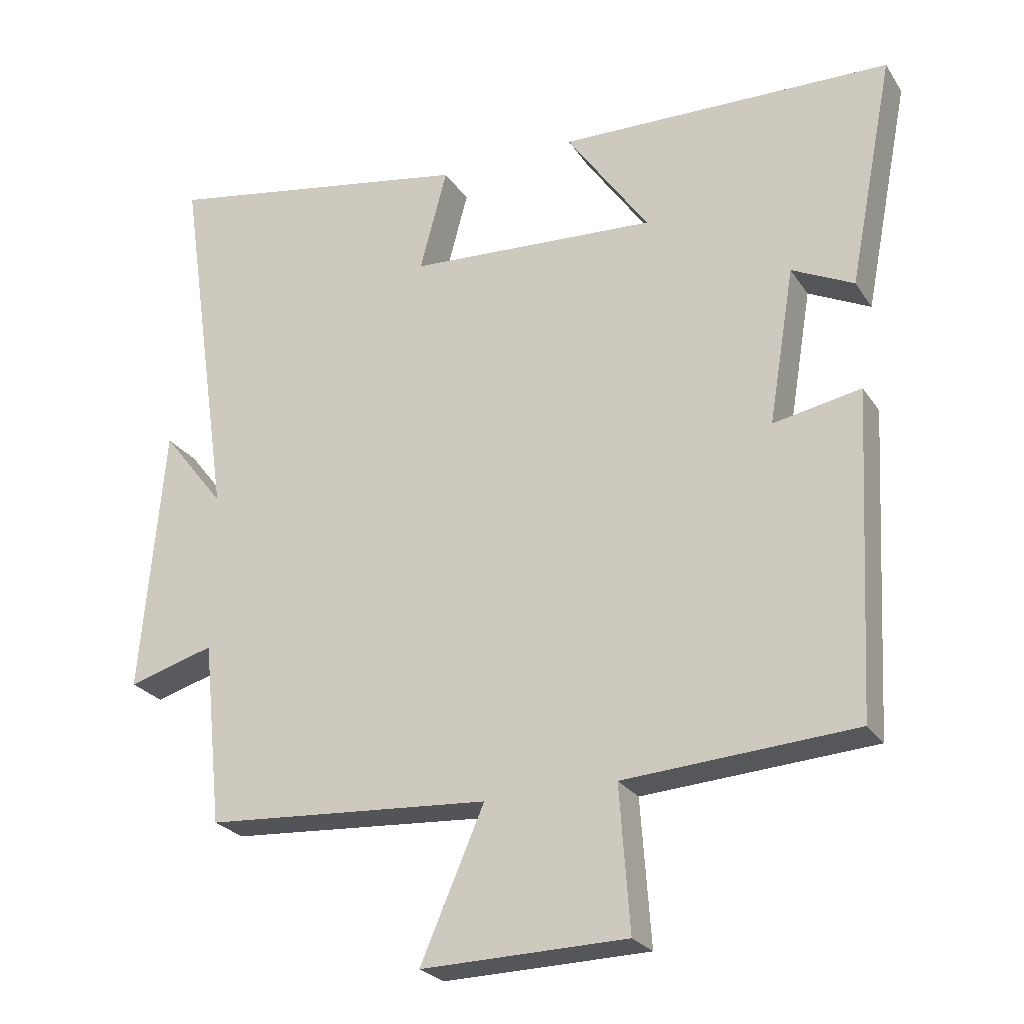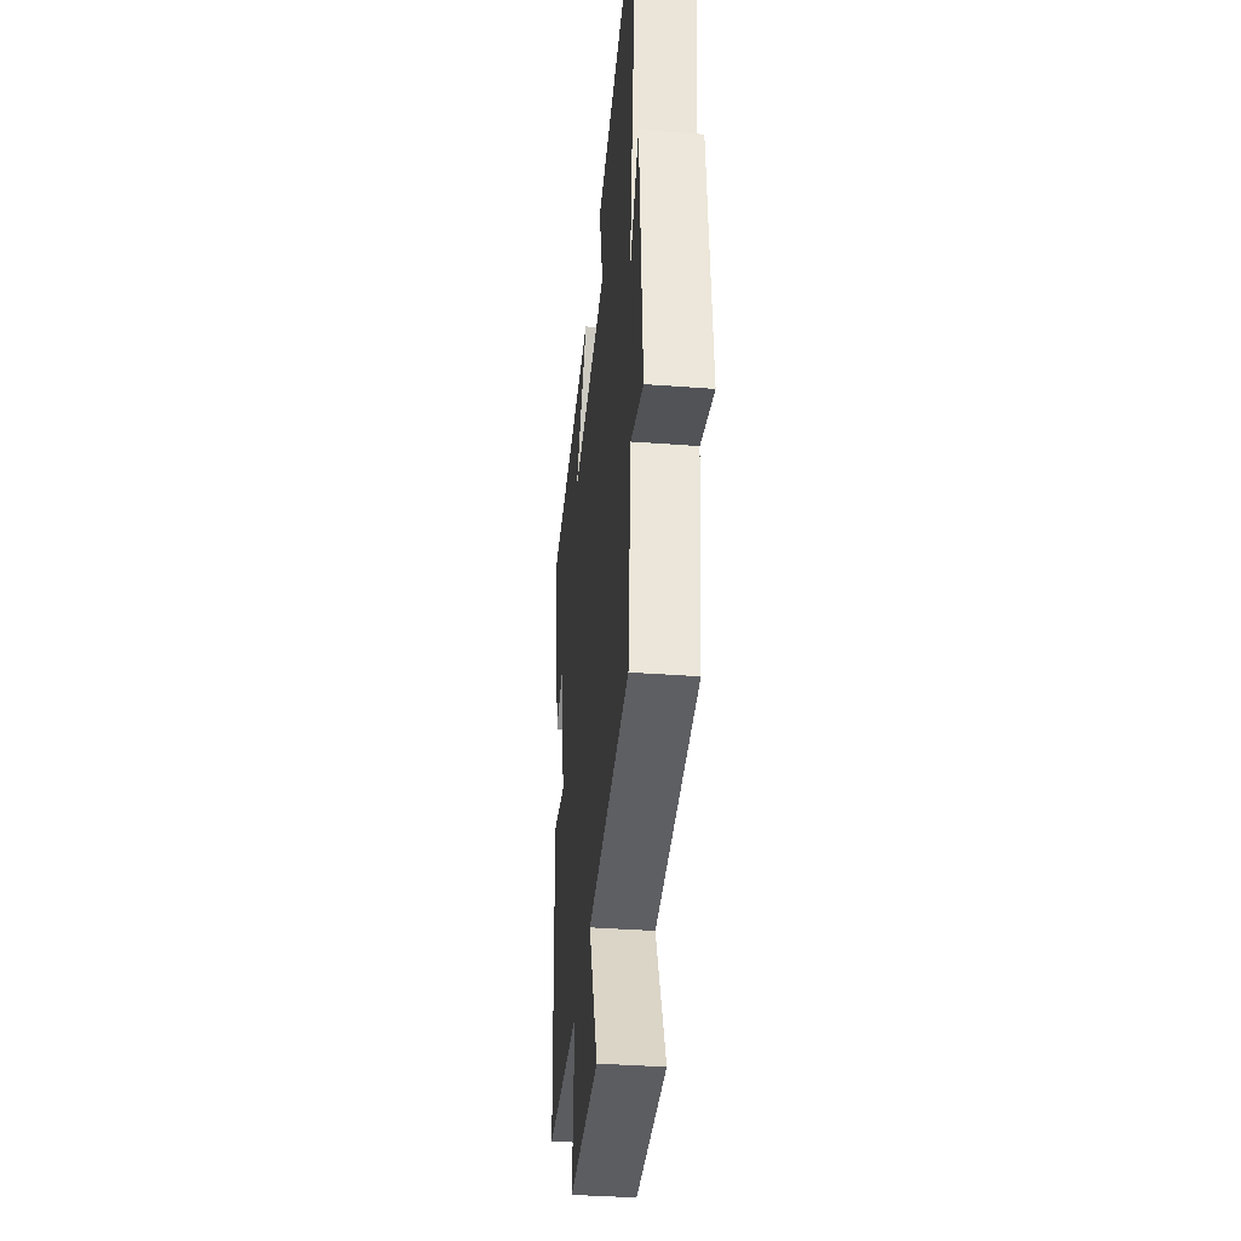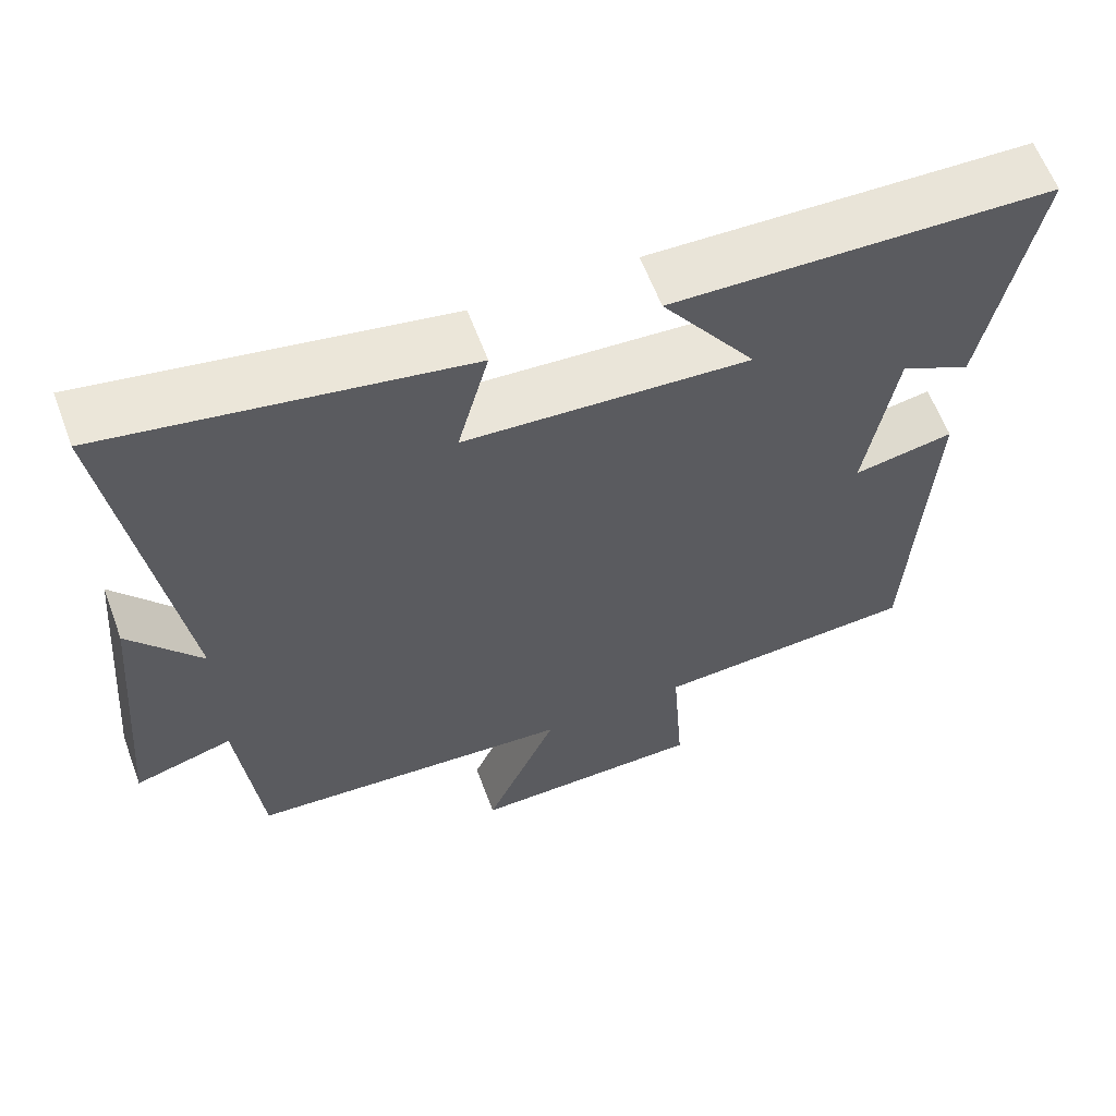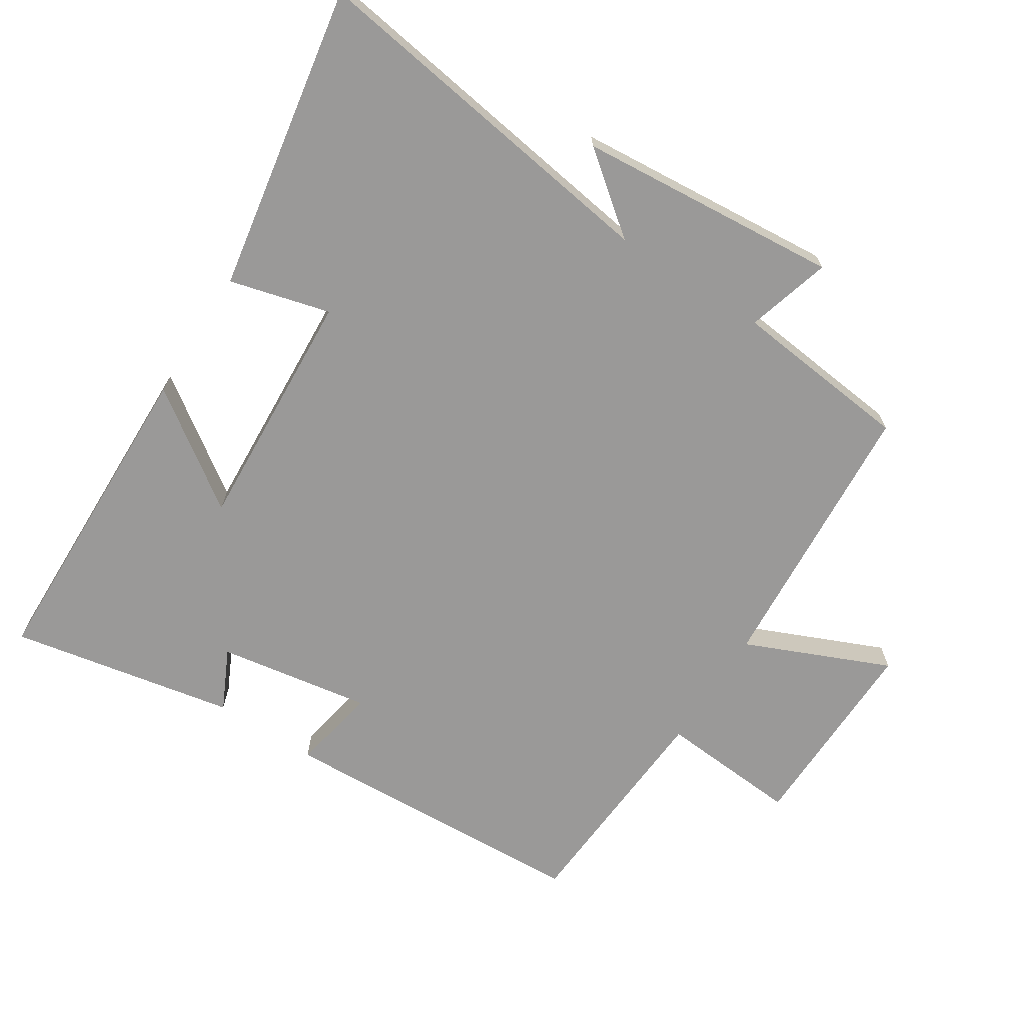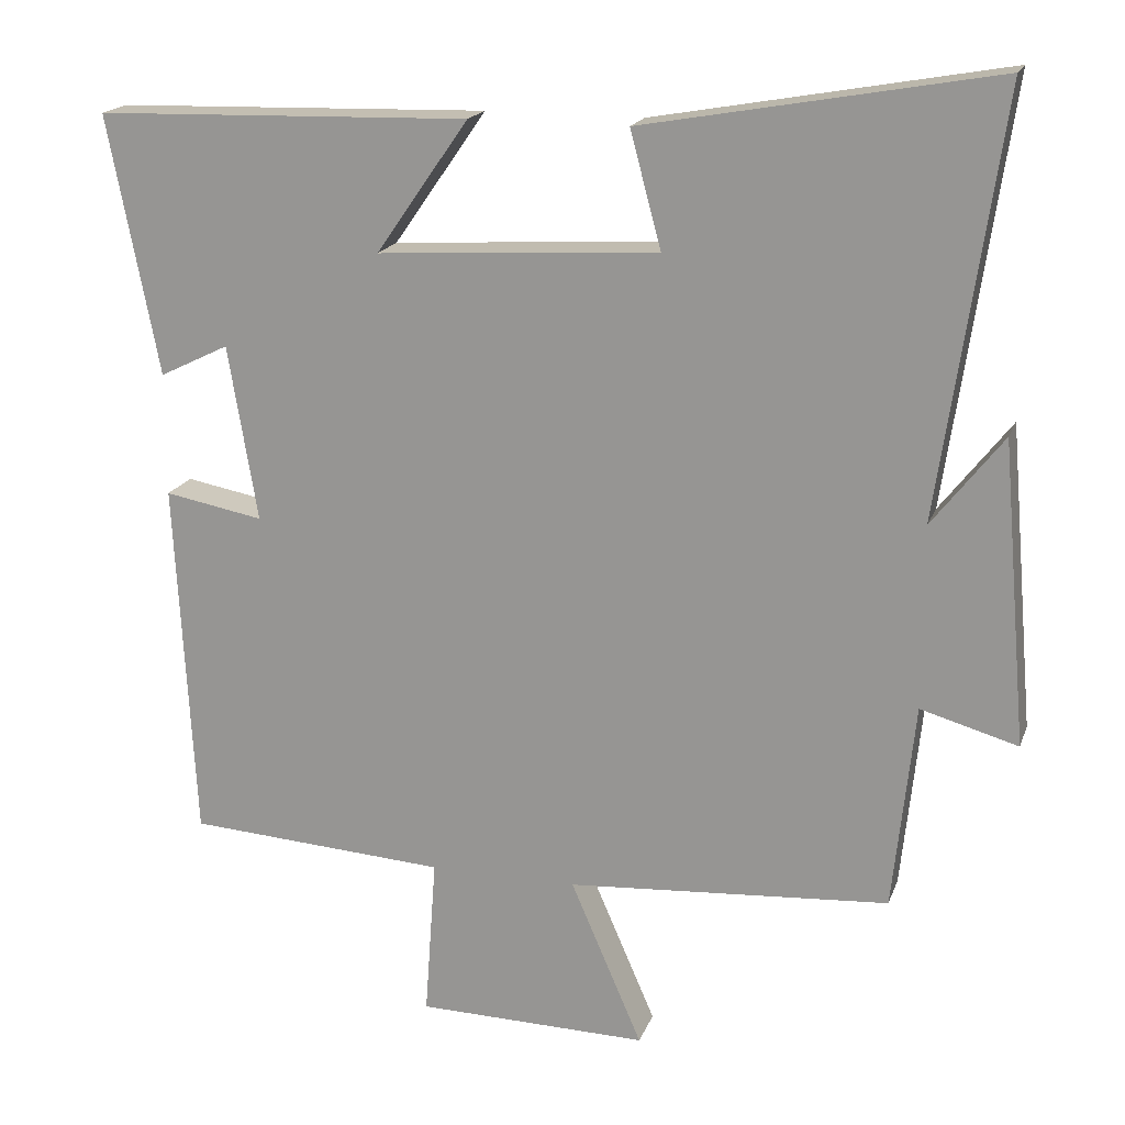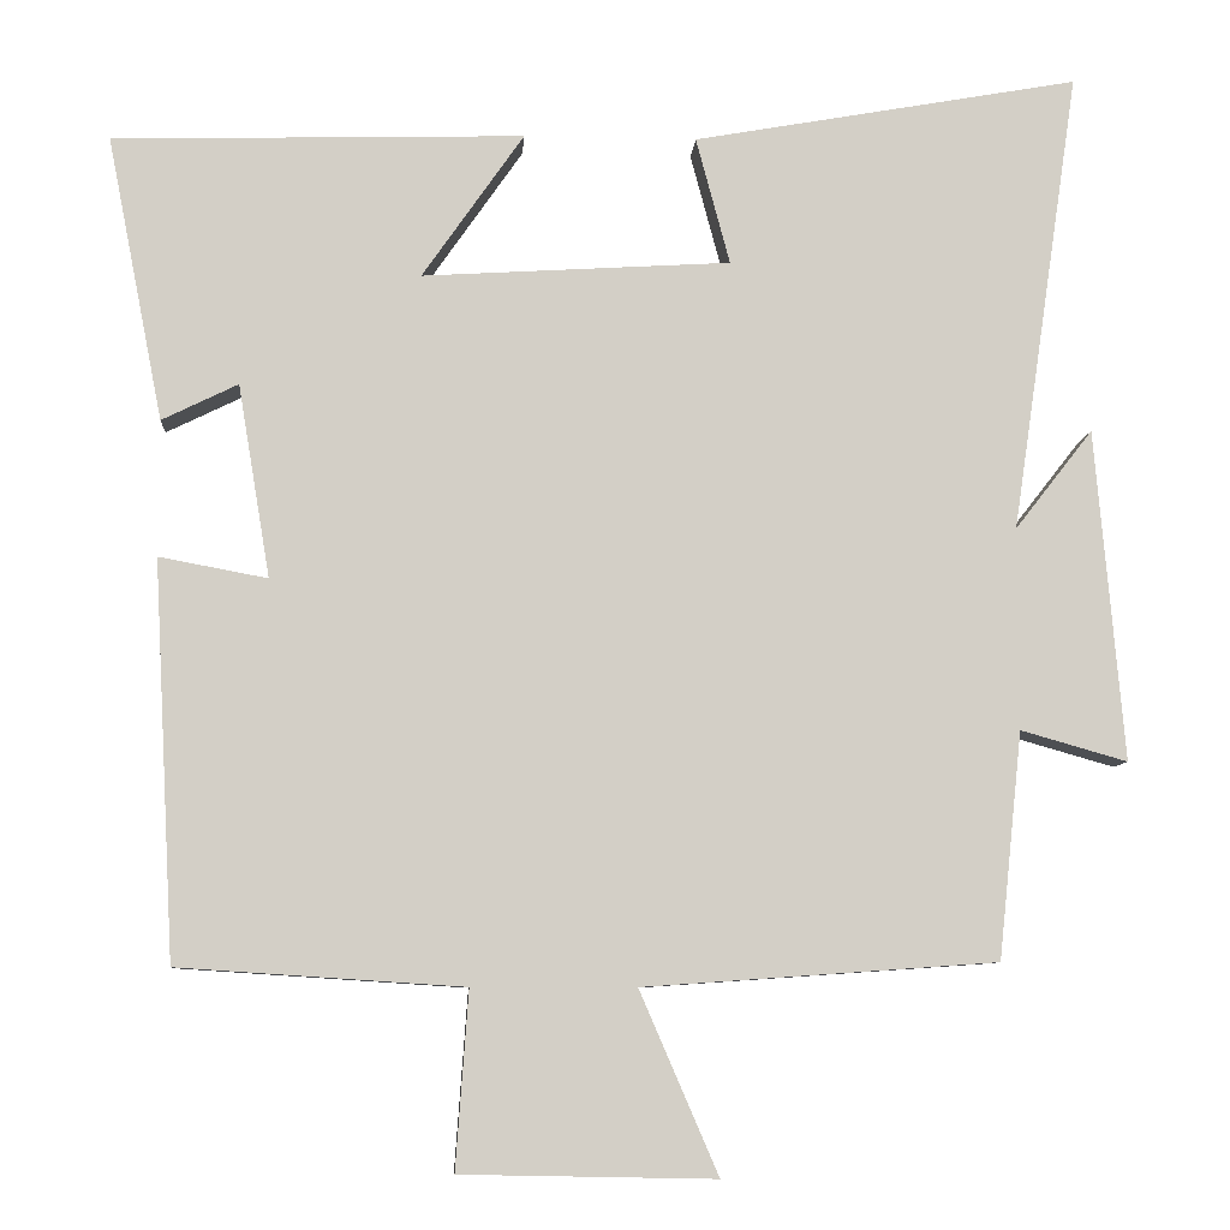
<metadata>
{"format":"obj","ext":"obj","renderer":"f3d","projection":"perspective","resolution":1024,"background":"white","views":[{"elev":-25.2,"azim":-154.4,"up":"+Z"},{"elev":-37.6,"azim":84.5,"up":"+Z"},{"elev":61.2,"azim":159.6,"up":"+Z"},{"elev":-69.1,"azim":57.2,"up":"+Y"},{"elev":18.1,"azim":16.4,"up":"+Z"},{"elev":-8.1,"azim":-3.7,"up":"+Z"}]}
</metadata>
<code>
v -0.475 0.07 -0.478
v -0.5 0.07 -0.009
v -0.372 0.07 -0.033
v -0.41 0.07 0.195
v -0.5 0.07 0.151
v -0.566 0.07 0.487
v -0.08 0.07 0.5
v -0.2 0.07 0.328
v 0.164 0.07 0.35
v 0.124 0.07 0.5
v 0.58 0.07 0.581
v 0.5 0.07 0.035
v 0.592 0.07 0.153
v 0.626 0.07 -0.239
v 0.5 0.07 -0.203
v 0.472 0.07 -0.471
v 0.054 0.07 -0.5
v 0.147 0.07 -0.715
v -0.153 0.07 -0.709
v -0.138 0.07 -0.5
v -0.475 0 -0.478
v -0.5 0 -0.009
v -0.372 0 -0.033
v -0.41 0 0.195
v -0.5 0 0.151
v -0.566 0 0.487
v -0.08 0 0.5
v -0.2 0 0.328
v 0.164 0 0.35
v 0.124 0 0.5
v 0.58 0 0.581
v 0.5 0 0.035
v 0.592 0 0.153
v 0.626 0 -0.239
v 0.5 0 -0.203
v 0.472 0 -0.471
v 0.054 0 -0.5
v 0.147 0 -0.715
v -0.153 0 -0.709
v -0.138 0 -0.5
f 17 18 19 20
f 15 16 17 20
f 15 20 1 2
f 12 13 14 15
f 9 10 11 12
f 8 9 12 15
f 5 6 7 8
f 4 5 8
f 3 4 8 15
f 2 3 15
f 40 39 38 37
f 40 37 36 35
f 22 21 40 35
f 35 34 33 32
f 32 31 30 29
f 35 32 29 28
f 28 27 26 25
f 28 25 24
f 35 28 24 23
f 35 23 22
f 1 21 22 2
f 2 22 23 3
f 3 23 24 4
f 4 24 25 5
f 5 25 26 6
f 6 26 27 7
f 7 27 28 8
f 8 28 29 9
f 9 29 30 10
f 10 30 31 11
f 11 31 32 12
f 12 32 33 13
f 13 33 34 14
f 14 34 35 15
f 15 35 36 16
f 16 36 37 17
f 17 37 38 18
f 18 38 39 19
f 19 39 40 20
f 20 40 21 1

</code>
